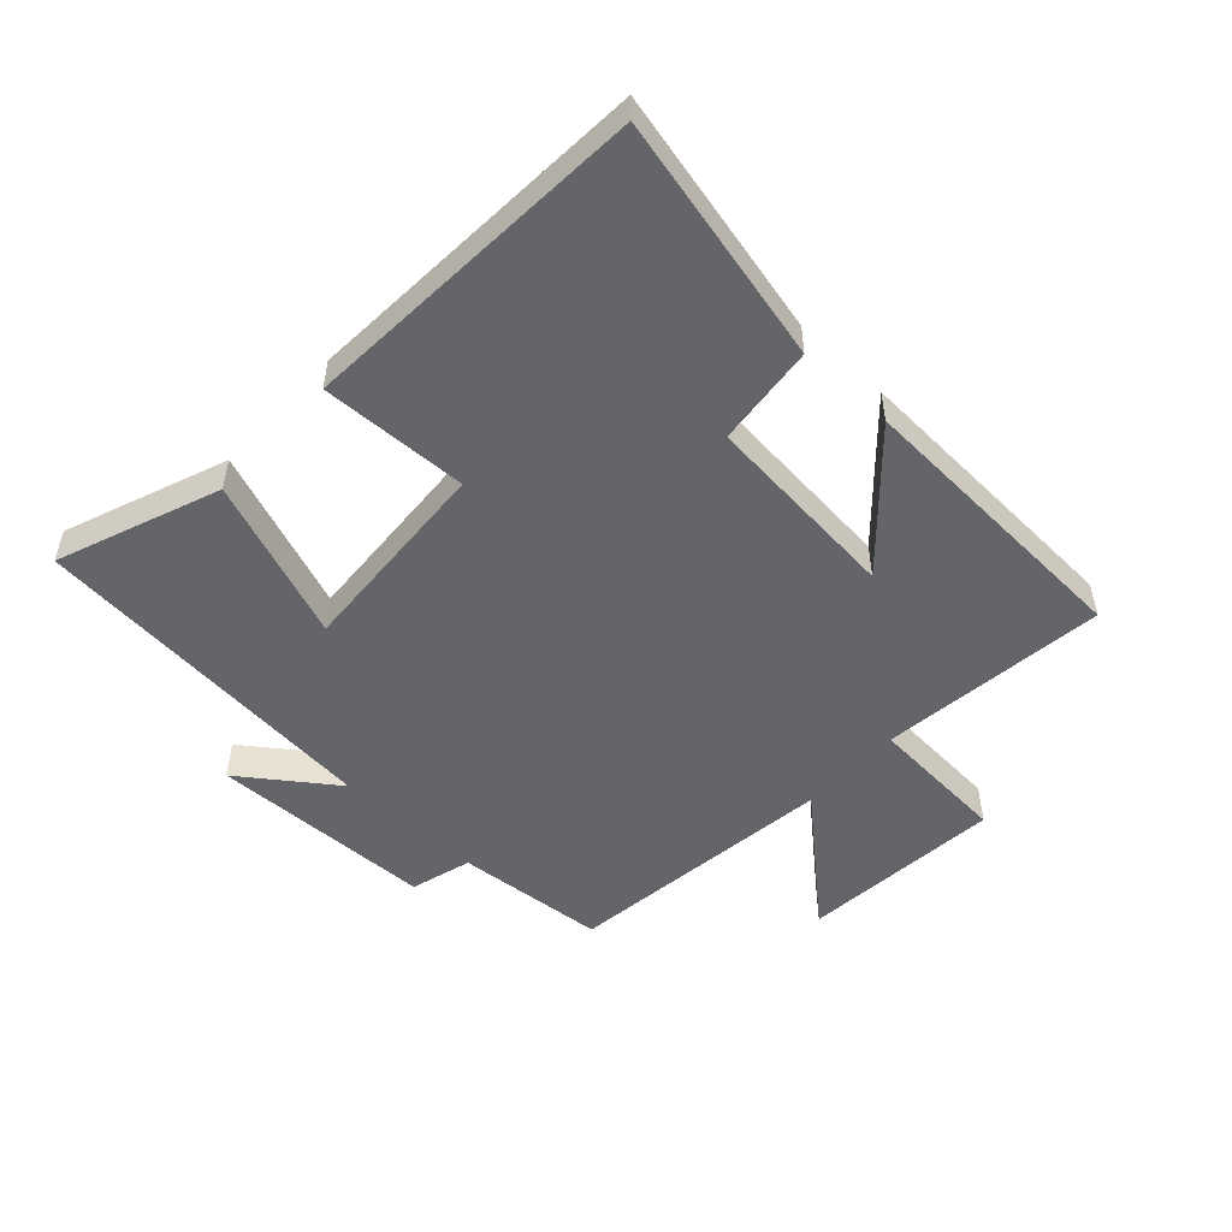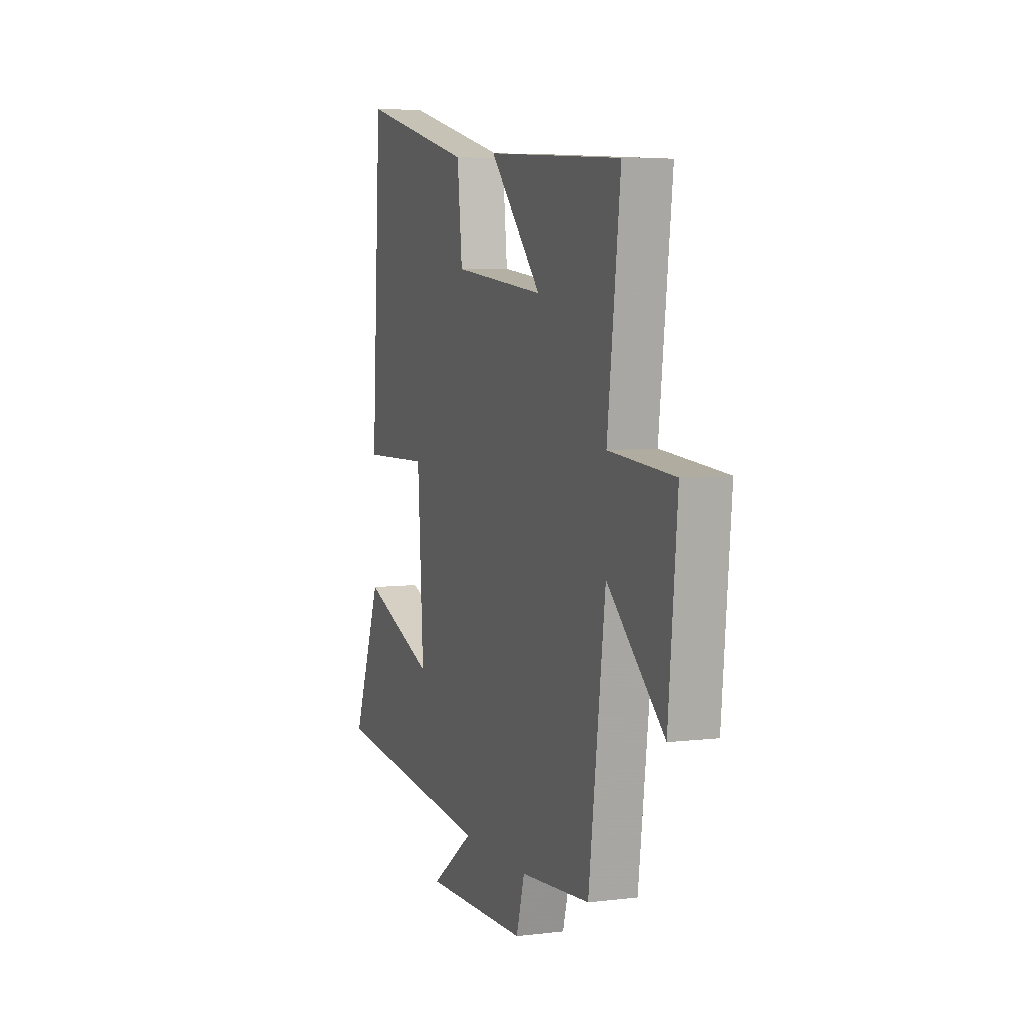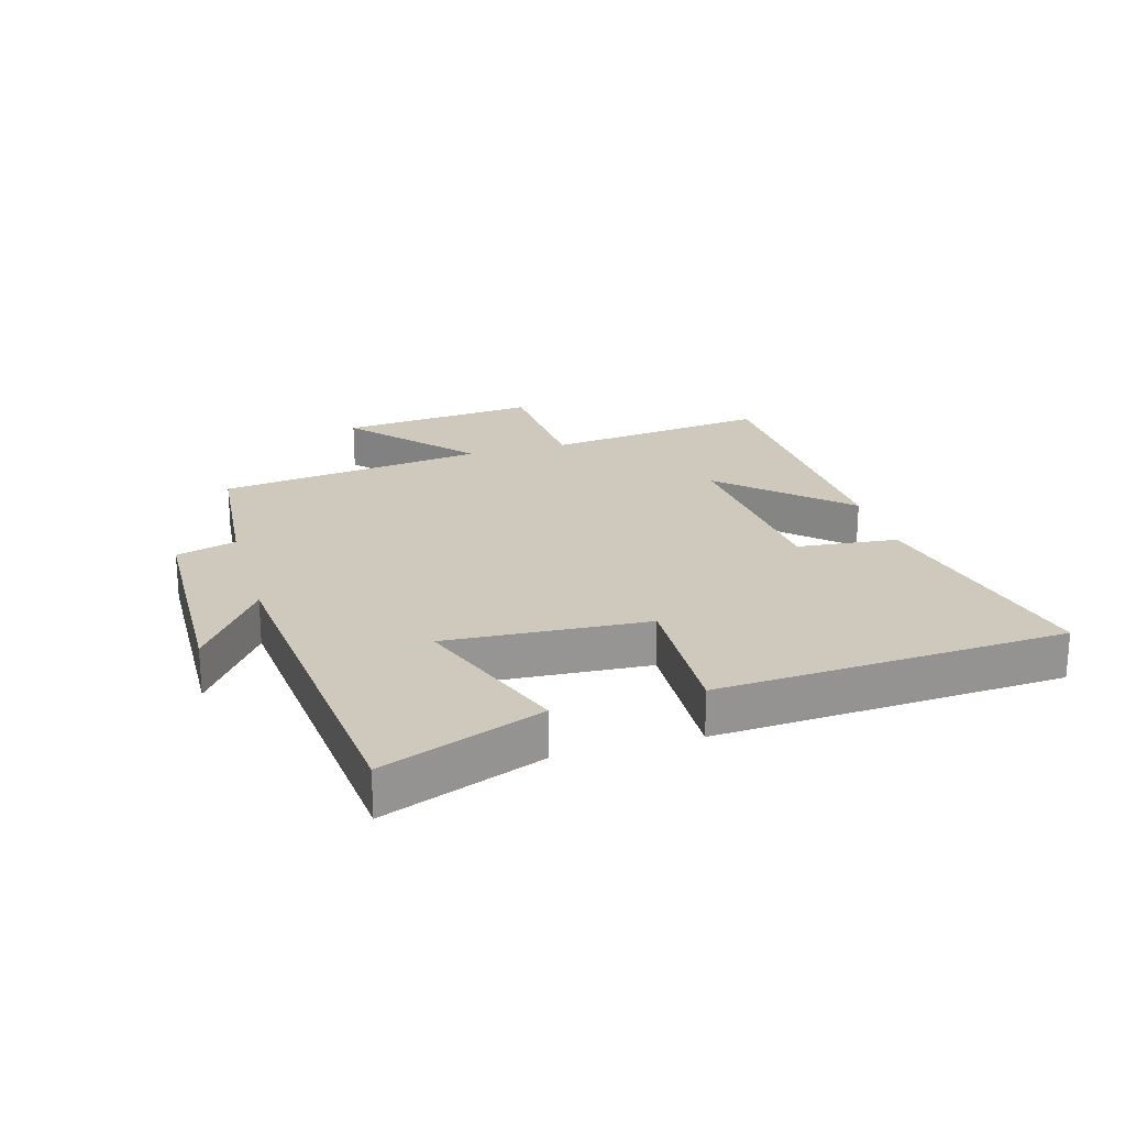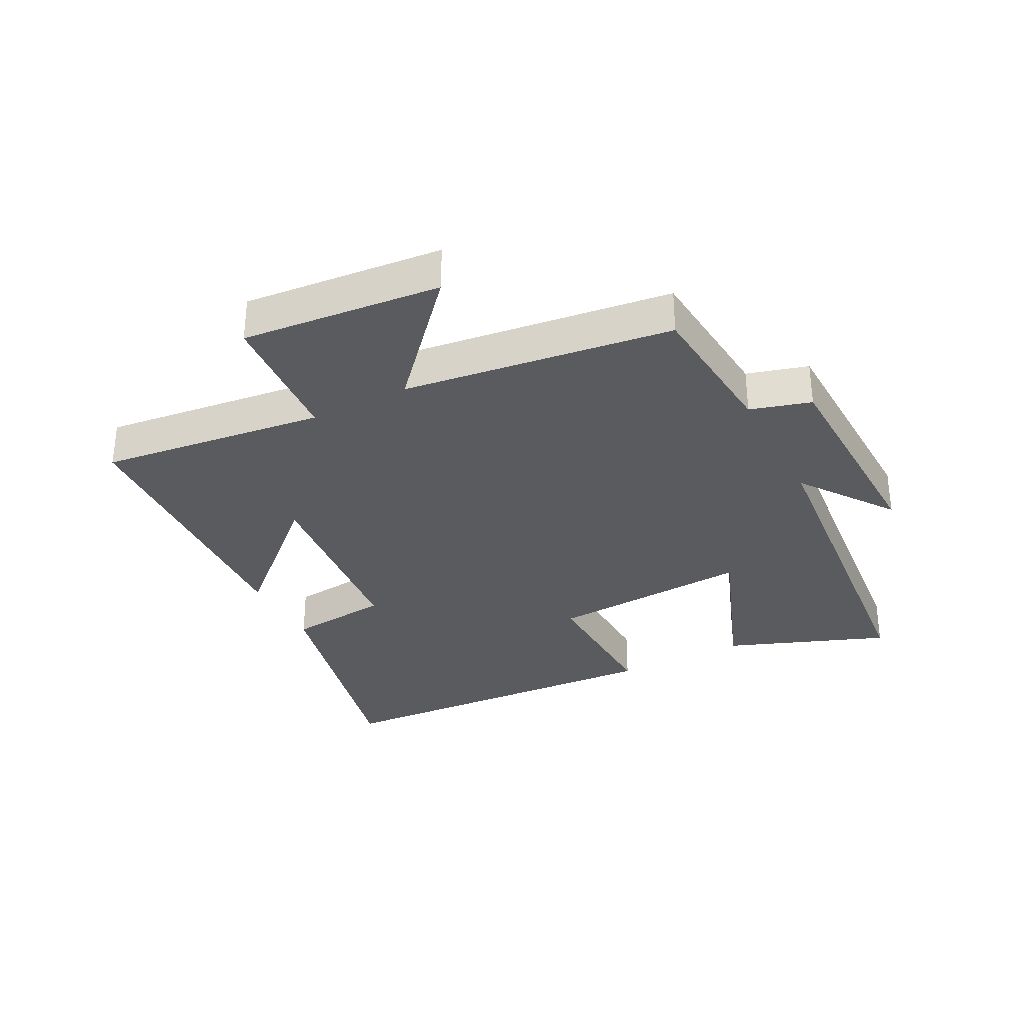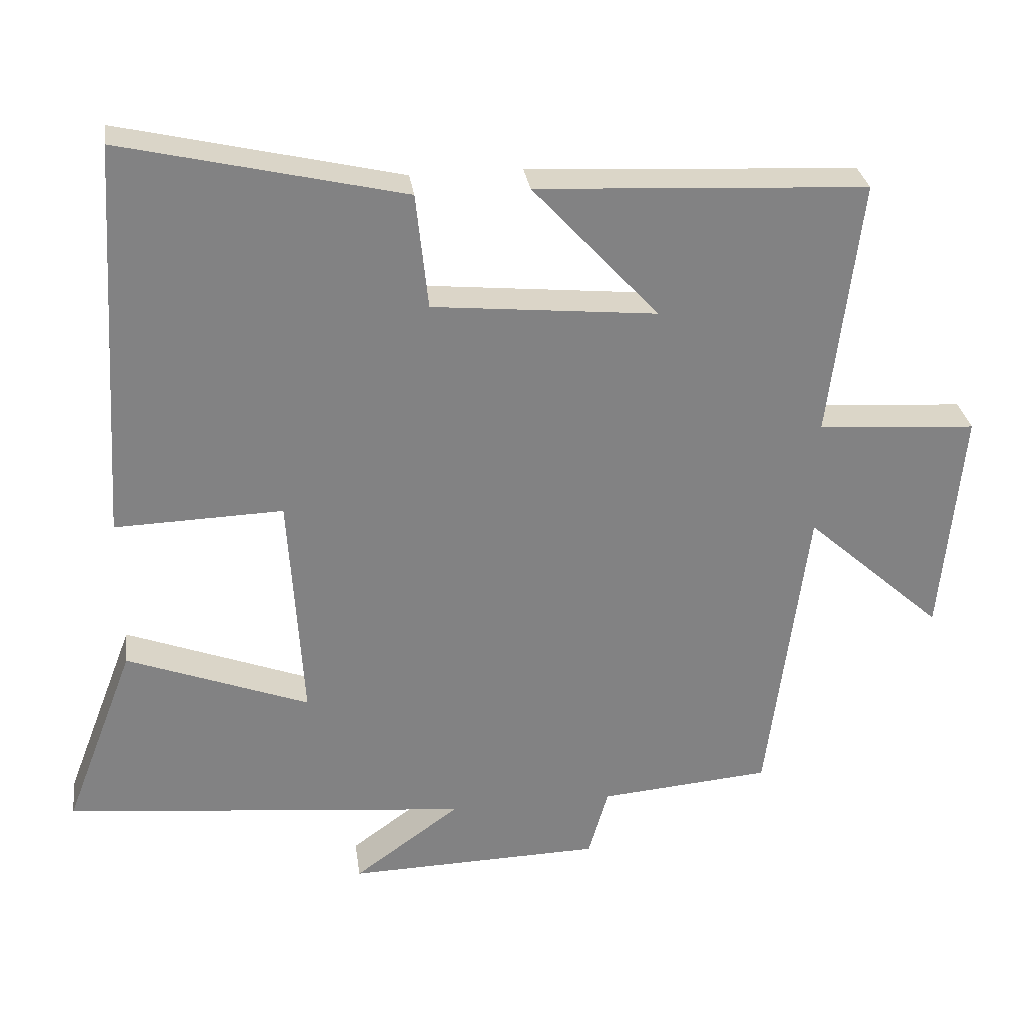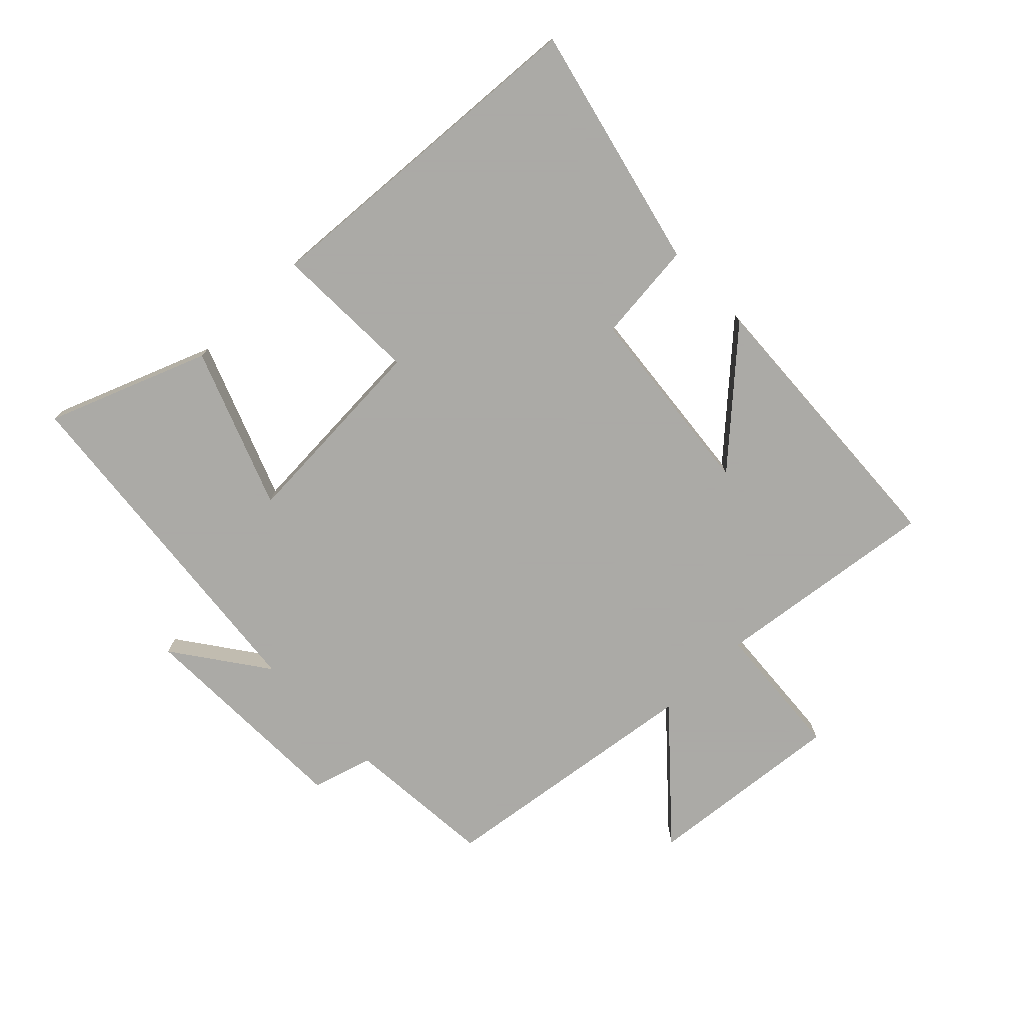
<metadata>
{"format":"obj","ext":"obj","renderer":"f3d","projection":"perspective","resolution":1024,"background":"white","views":[{"elev":-51.6,"azim":-42.7,"up":"+Y"},{"elev":6.2,"azim":69.8,"up":"+Z"},{"elev":22.6,"azim":-106.0,"up":"+Y"},{"elev":-32.6,"azim":117.4,"up":"+Y"},{"elev":29.6,"azim":-7.9,"up":"+Z"},{"elev":-75.7,"azim":-46.1,"up":"+Y"}]}
</metadata>
<code>
v -0.466 0.07 0.591
v -0.072 0.07 0.5
v -0.055 0.07 0.338
v 0.259 0.07 0.308
v 0.082 0.07 0.5
v 0.544 0.07 0.477
v 0.5 0.07 0.116
v 0.722 0.07 0.101
v 0.692 0.07 -0.219
v 0.5 0.07 -0.048
v 0.444 0.07 -0.479
v 0.205 0.07 -0.5
v 0.177 0.07 -0.597
v -0.179 0.07 -0.607
v -0.031 0.07 -0.5
v -0.598 0.07 -0.446
v -0.5 0.07 -0.189
v -0.245 0.07 -0.285
v -0.265 0.07 0.039
v -0.5 0.07 0.031
v -0.466 0 0.591
v -0.072 0 0.5
v -0.055 0 0.338
v 0.259 0 0.308
v 0.082 0 0.5
v 0.544 0 0.477
v 0.5 0 0.116
v 0.722 0 0.101
v 0.692 0 -0.219
v 0.5 0 -0.048
v 0.444 0 -0.479
v 0.205 0 -0.5
v 0.177 0 -0.597
v -0.179 0 -0.607
v -0.031 0 -0.5
v -0.598 0 -0.446
v -0.5 0 -0.189
v -0.245 0 -0.285
v -0.265 0 0.039
v -0.5 0 0.031
f 1 2 3
f 20 1 3
f 19 20 3
f 18 19 3 4
f 15 16 17 18
f 15 18 4
f 12 13 14 15
f 12 15 4
f 11 12 4
f 10 11 4
f 7 8 9 10
f 7 10 4
f 4 5 6 7
f 23 22 21
f 23 21 40
f 23 40 39
f 24 23 39 38
f 38 37 36 35
f 24 38 35
f 35 34 33 32
f 24 35 32
f 24 32 31
f 24 31 30
f 30 29 28 27
f 24 30 27
f 27 26 25 24
f 1 21 22 2
f 2 22 23 3
f 3 23 24 4
f 4 24 25 5
f 5 25 26 6
f 6 26 27 7
f 7 27 28 8
f 8 28 29 9
f 9 29 30 10
f 10 30 31 11
f 11 31 32 12
f 12 32 33 13
f 13 33 34 14
f 14 34 35 15
f 15 35 36 16
f 16 36 37 17
f 17 37 38 18
f 18 38 39 19
f 19 39 40 20
f 20 40 21 1

</code>
